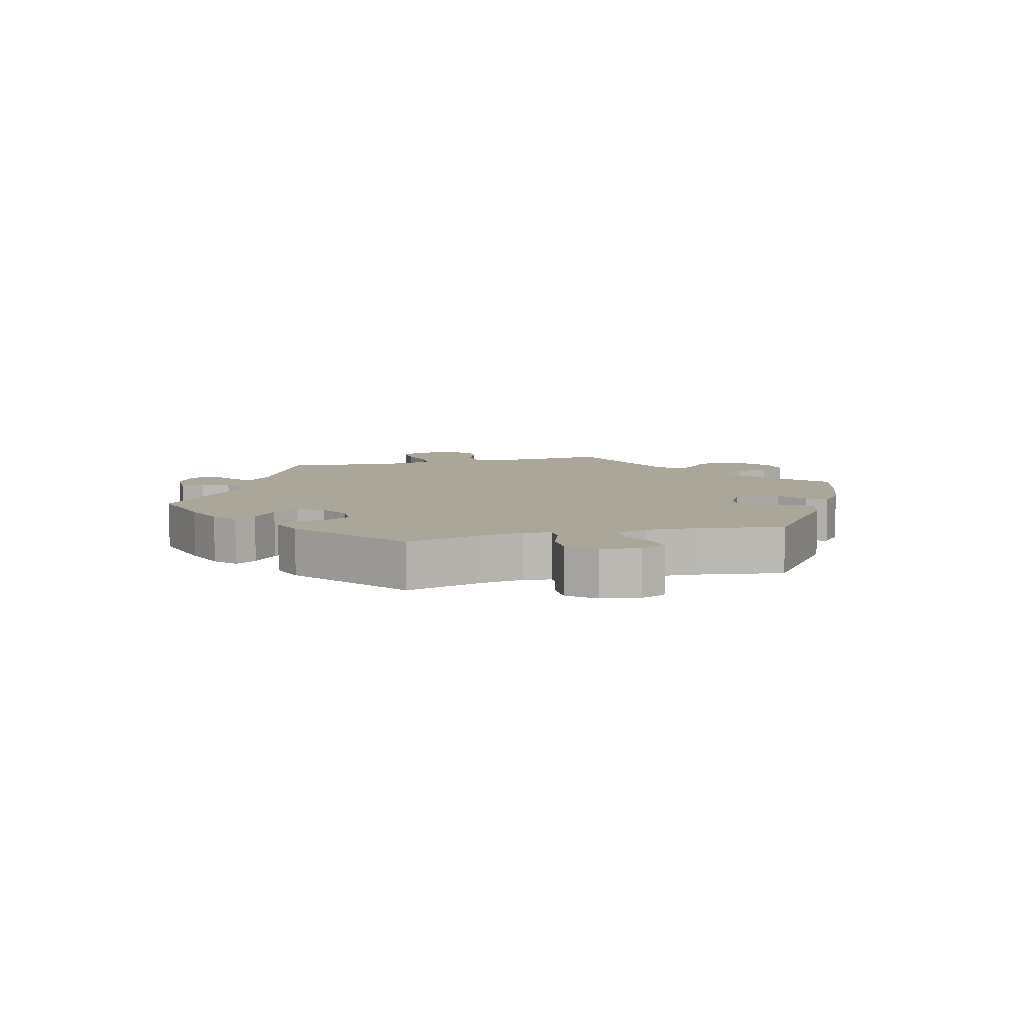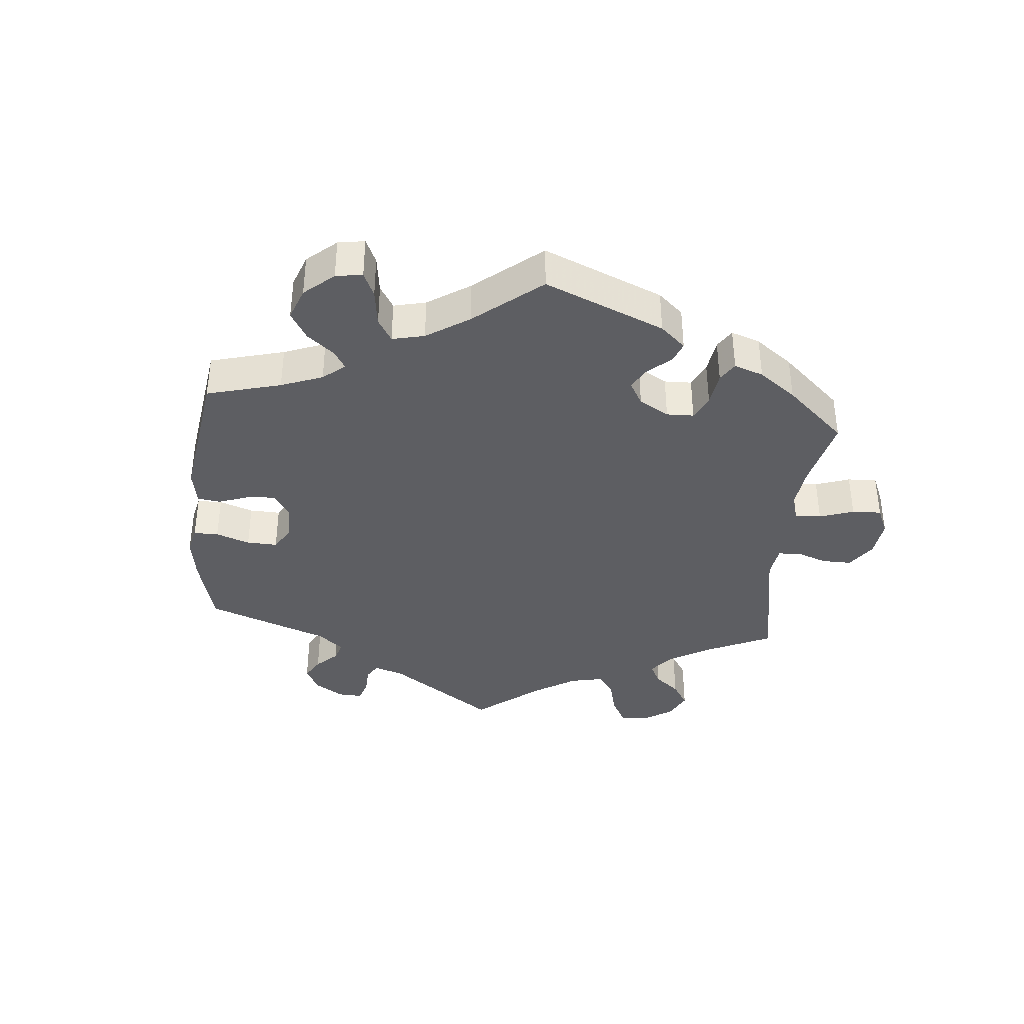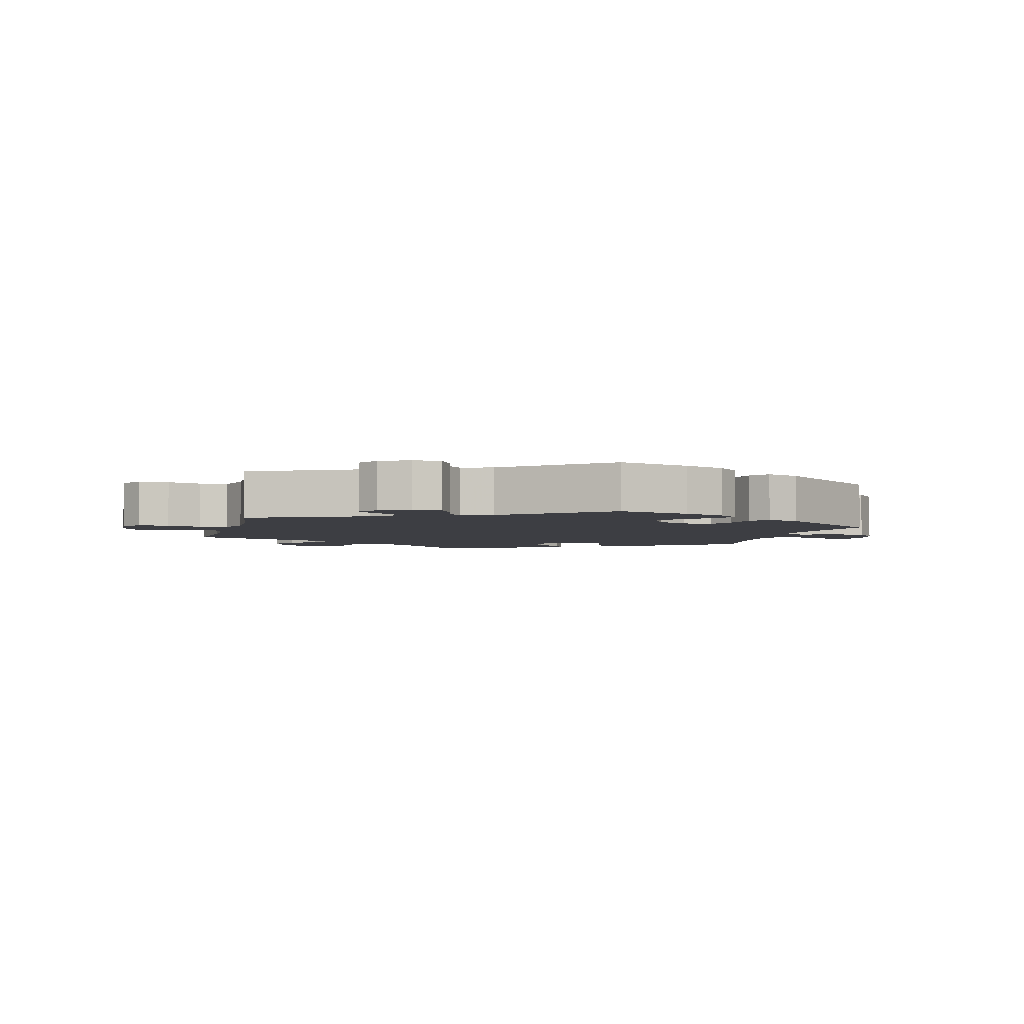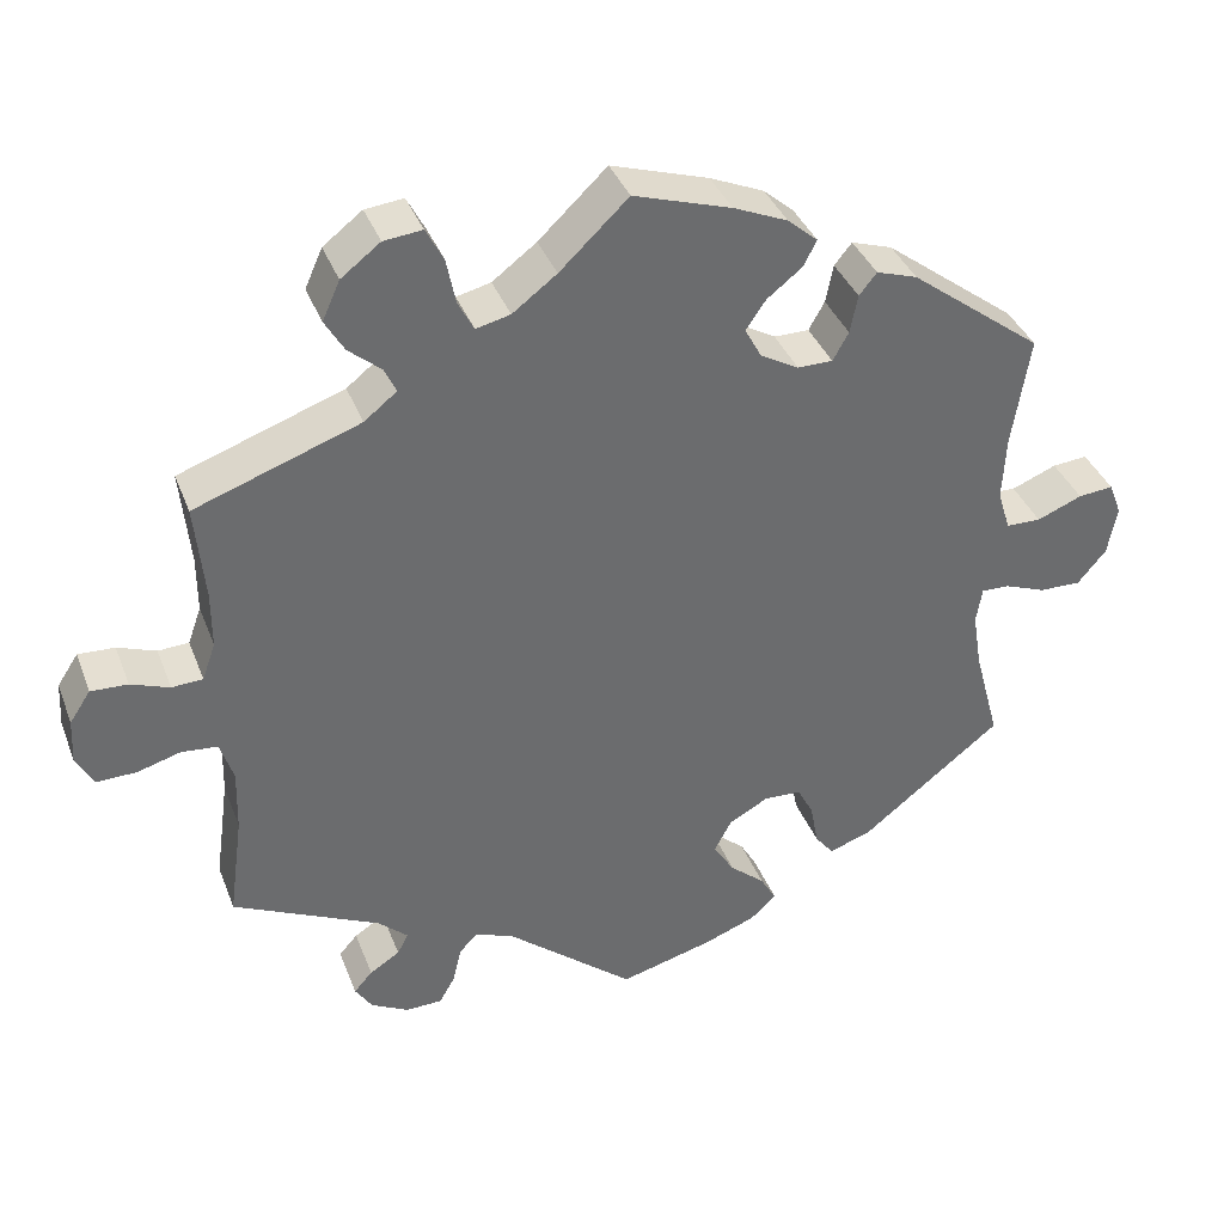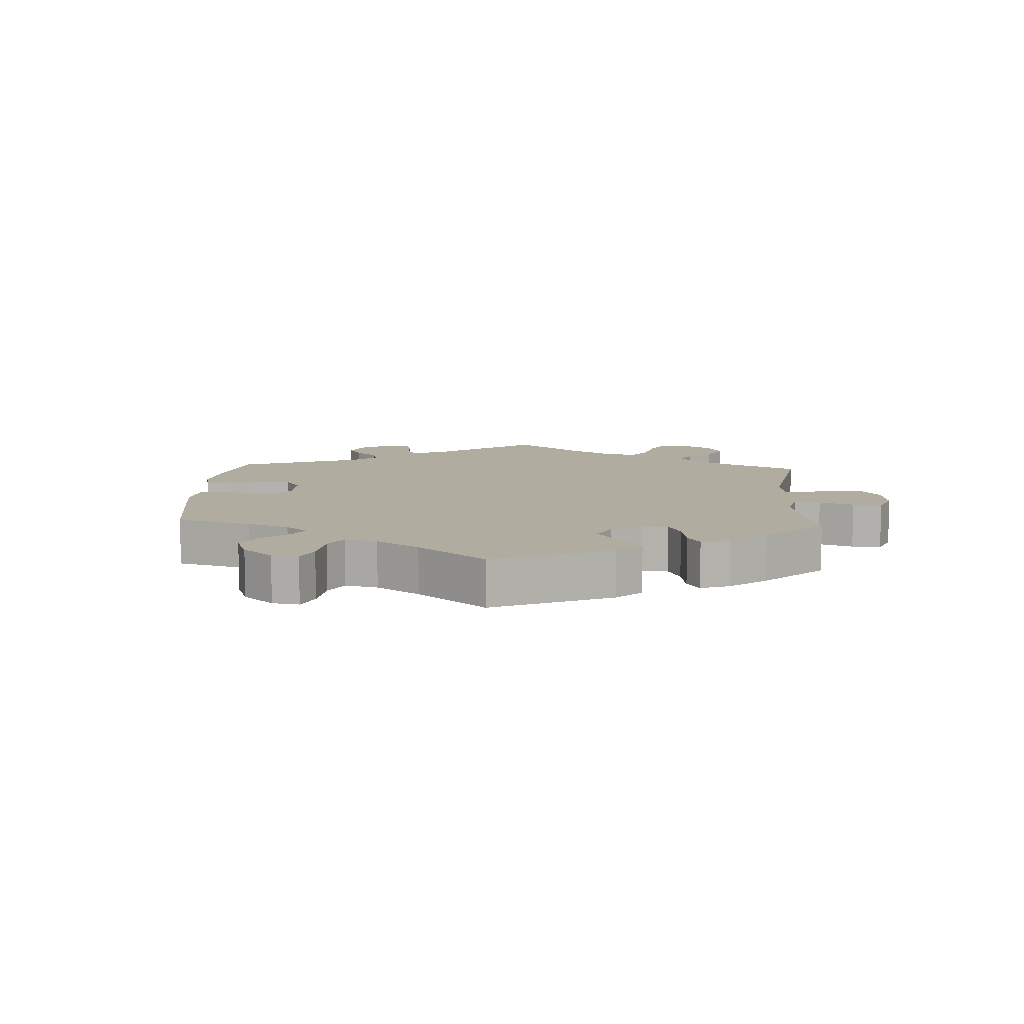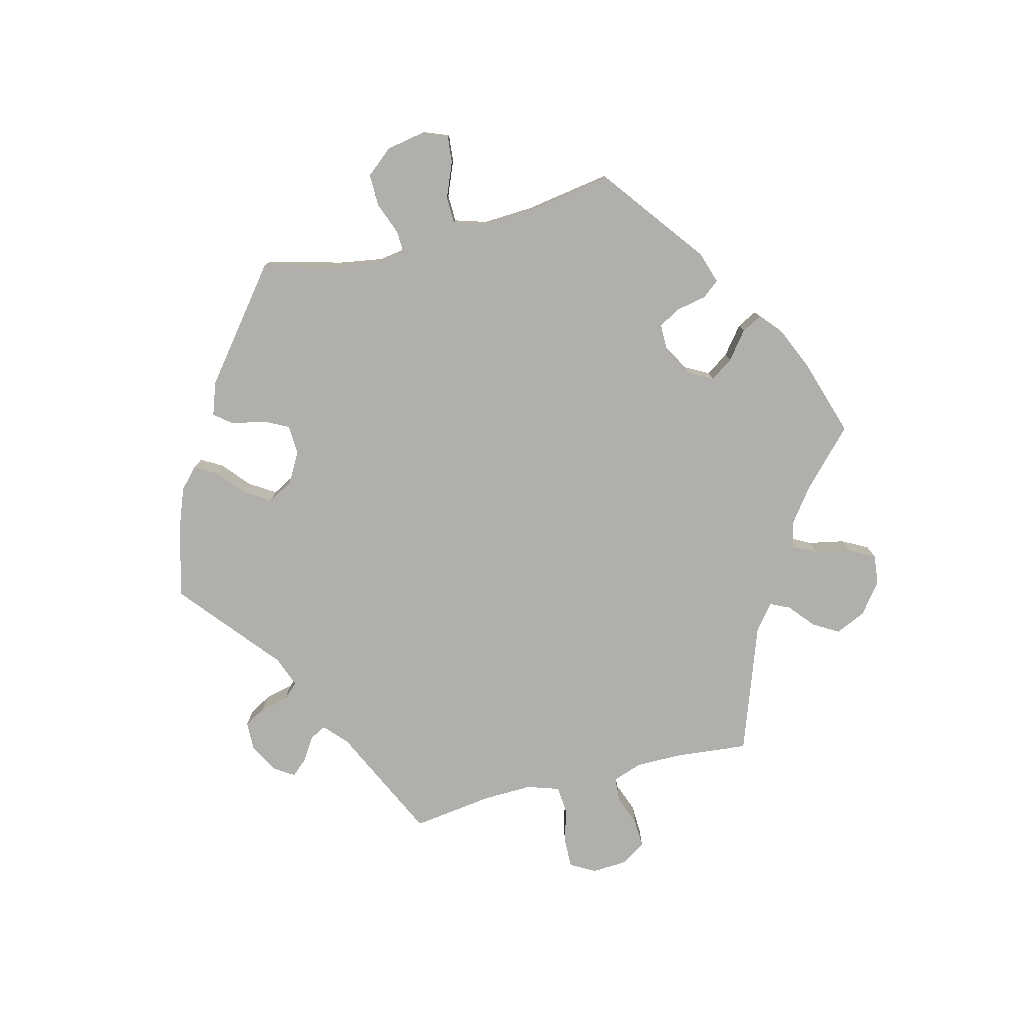
<metadata>
{"format":"obj","ext":"obj","renderer":"f3d","projection":"perspective","resolution":1024,"background":"white","views":[{"elev":7.8,"azim":-104.8,"up":"+Y"},{"elev":-38.3,"azim":-65.4,"up":"+Y"},{"elev":-3.7,"azim":165.2,"up":"+Y"},{"elev":37.5,"azim":160.3,"up":"+Z"},{"elev":10.0,"azim":-56.9,"up":"+Y"},{"elev":-78.2,"azim":-75.8,"up":"+Y"}]}
</metadata>
<code>
v -0.11 0.07 -0.548
v -0.173 0.07 -0.524
v -0.204 0.07 -0.495
v -0.185 0.07 -0.462
v -0.143 0.07 -0.426
v -0.118 0.07 -0.386
v -0.139 0.07 -0.347
v -0.186 0.07 -0.321
v -0.231 0.07 -0.323
v -0.25 0.07 -0.36
v -0.26 0.07 -0.412
v -0.282 0.07 -0.44
v -0.333 0.07 -0.422
v -0.501 0.07 -0.289
v -0.47 0.07 -0.174
v -0.459 0.07 -0.106
v -0.466 0.07 -0.063
v -0.499 0.07 -0.064
v -0.549 0.07 -0.083
v -0.599 0.07 -0.084
v -0.633 0.07 -0.043
v -0.644 0.07 0.016
v -0.629 0.07 0.055
v -0.587 0.07 0.051
v -0.533 0.07 0.029
v -0.491 0.07 0.03
v -0.476 0.07 0.079
v -0.48 0.07 0.157
v -0.501 0.07 0.289
v -0.342 0.07 0.41
v -0.293 0.07 0.426
v -0.272 0.07 0.4
v -0.263 0.07 0.354
v -0.244 0.07 0.32
v -0.202 0.07 0.32
v -0.156 0.07 0.346
v -0.136 0.07 0.383
v -0.16 0.07 0.418
v -0.202 0.07 0.451
v -0.218 0.07 0.482
v -0.182 0.07 0.513
v -0.117 0.07 0.541
v 0 0.07 0.578
v 0.082 0.07 0.5
v 0.135 0.07 0.46
v 0.176 0.07 0.45
v 0.195 0.07 0.486
v 0.206 0.07 0.541
v 0.227 0.07 0.581
v 0.273 0.07 0.576
v 0.32 0.07 0.54
v 0.341 0.07 0.493
v 0.318 0.07 0.454
v 0.279 0.07 0.421
v 0.265 0.07 0.391
v 0.304 0.07 0.36
v 0.501 0.07 0.29
v 0.49 0.07 0.175
v 0.49 0.07 0.106
v 0.506 0.07 0.061
v 0.543 0.07 0.059
v 0.589 0.07 0.076
v 0.633 0.07 0.078
v 0.658 0.07 0.04
v 0.661 0.07 -0.014
v 0.64 0.07 -0.052
v 0.593 0.07 -0.051
v 0.541 0.07 -0.036
v 0.498 0.07 -0.04
v 0.482 0.07 -0.089
v 0.484 0.07 -0.164
v 0.501 0.07 -0.289
v 0.325 0.07 -0.373
v 0.29 0.07 -0.405
v 0.303 0.07 -0.43
v 0.339 0.07 -0.453
v 0.361 0.07 -0.478
v 0.341 0.07 -0.509
v 0.296 0.07 -0.533
v 0.252 0.07 -0.532
v 0.233 0.07 -0.498
v 0.223 0.07 -0.455
v 0.202 0.07 -0.432
v 0.155 0.07 -0.45
v 0.001 0.07 -0.578
v -0.11 0 -0.548
v -0.173 0 -0.524
v -0.204 0 -0.495
v -0.185 0 -0.462
v -0.143 0 -0.426
v -0.118 0 -0.386
v -0.139 0 -0.347
v -0.186 0 -0.321
v -0.231 0 -0.323
v -0.25 0 -0.36
v -0.26 0 -0.412
v -0.282 0 -0.44
v -0.333 0 -0.422
v -0.501 0 -0.289
v -0.47 0 -0.174
v -0.459 0 -0.106
v -0.466 0 -0.063
v -0.499 0 -0.064
v -0.549 0 -0.083
v -0.599 0 -0.084
v -0.633 0 -0.043
v -0.644 0 0.016
v -0.629 0 0.055
v -0.587 0 0.051
v -0.533 0 0.029
v -0.491 0 0.03
v -0.476 0 0.079
v -0.48 0 0.157
v -0.501 0 0.289
v -0.342 0 0.41
v -0.293 0 0.426
v -0.272 0 0.4
v -0.263 0 0.354
v -0.244 0 0.32
v -0.202 0 0.32
v -0.156 0 0.346
v -0.136 0 0.383
v -0.16 0 0.418
v -0.202 0 0.451
v -0.218 0 0.482
v -0.182 0 0.513
v -0.117 0 0.541
v 0 0 0.578
v 0.082 0 0.5
v 0.135 0 0.46
v 0.176 0 0.45
v 0.195 0 0.486
v 0.206 0 0.541
v 0.227 0 0.581
v 0.273 0 0.576
v 0.32 0 0.54
v 0.341 0 0.493
v 0.318 0 0.454
v 0.279 0 0.421
v 0.265 0 0.391
v 0.304 0 0.36
v 0.501 0 0.29
v 0.49 0 0.175
v 0.49 0 0.106
v 0.506 0 0.061
v 0.543 0 0.059
v 0.589 0 0.076
v 0.633 0 0.078
v 0.658 0 0.04
v 0.661 0 -0.014
v 0.64 0 -0.052
v 0.593 0 -0.051
v 0.541 0 -0.036
v 0.498 0 -0.04
v 0.482 0 -0.089
v 0.484 0 -0.164
v 0.501 0 -0.289
v 0.325 0 -0.373
v 0.29 0 -0.405
v 0.303 0 -0.43
v 0.339 0 -0.453
v 0.361 0 -0.478
v 0.341 0 -0.509
v 0.296 0 -0.533
v 0.252 0 -0.532
v 0.233 0 -0.498
v 0.223 0 -0.455
v 0.202 0 -0.432
v 0.155 0 -0.45
v 0.001 0 -0.578
f 84 85 1 2
f 83 84 2 3
f 79 80 81 82
f 79 82 83
f 78 79 83
f 75 76 77 78
f 74 75 78 83
f 73 74 83 3
f 71 72 73 3
f 65 66 67 68
f 65 68 69
f 64 65 69
f 61 62 63 64
f 60 61 64 69
f 59 60 69 70
f 56 57 58
f 55 56 58 59
f 51 52 53 54
f 51 54 55
f 50 51 55
f 47 48 49 50
f 46 47 50 55
f 45 46 55 59
f 41 42 43 44
f 38 39 40 41
f 37 38 41 44
f 36 37 44 45
f 30 31 32 33
f 28 29 30 33
f 27 28 33 34
f 26 27 34 35
f 22 23 24 25
f 22 25 26
f 21 22 26
f 18 19 20 21
f 17 18 21 26
f 12 13 14 15
f 10 11 12 15
f 9 10 15 16
f 8 9 16 17
f 71 3 4 5
f 70 71 5 6
f 7 8 17 26
f 7 26 35 36
f 36 45 59 70
f 6 7 36 70
f 87 86 170 169
f 88 87 169 168
f 167 166 165 164
f 168 167 164
f 168 164 163
f 163 162 161 160
f 168 163 160 159
f 88 168 159 158
f 88 158 157 156
f 153 152 151 150
f 154 153 150
f 154 150 149
f 149 148 147 146
f 154 149 146 145
f 155 154 145 144
f 143 142 141
f 144 143 141 140
f 139 138 137 136
f 140 139 136
f 140 136 135
f 135 134 133 132
f 140 135 132 131
f 144 140 131 130
f 129 128 127 126
f 126 125 124 123
f 129 126 123 122
f 130 129 122 121
f 118 117 116 115
f 118 115 114 113
f 119 118 113 112
f 120 119 112 111
f 110 109 108 107
f 111 110 107
f 111 107 106
f 106 105 104 103
f 111 106 103 102
f 100 99 98 97
f 100 97 96 95
f 101 100 95 94
f 102 101 94 93
f 90 89 88 156
f 91 90 156 155
f 111 102 93 92
f 121 120 111 92
f 155 144 130 121
f 155 121 92 91
f 1 86 87 2
f 2 87 88 3
f 3 88 89 4
f 4 89 90 5
f 5 90 91 6
f 6 91 92 7
f 7 92 93 8
f 8 93 94 9
f 9 94 95 10
f 10 95 96 11
f 11 96 97 12
f 12 97 98 13
f 13 98 99 14
f 14 99 100 15
f 15 100 101 16
f 16 101 102 17
f 17 102 103 18
f 18 103 104 19
f 19 104 105 20
f 20 105 106 21
f 21 106 107 22
f 22 107 108 23
f 23 108 109 24
f 24 109 110 25
f 25 110 111 26
f 26 111 112 27
f 27 112 113 28
f 28 113 114 29
f 29 114 115 30
f 30 115 116 31
f 31 116 117 32
f 32 117 118 33
f 33 118 119 34
f 34 119 120 35
f 35 120 121 36
f 36 121 122 37
f 37 122 123 38
f 38 123 124 39
f 39 124 125 40
f 40 125 126 41
f 41 126 127 42
f 42 127 128 43
f 43 128 129 44
f 44 129 130 45
f 45 130 131 46
f 46 131 132 47
f 47 132 133 48
f 48 133 134 49
f 49 134 135 50
f 50 135 136 51
f 51 136 137 52
f 52 137 138 53
f 53 138 139 54
f 54 139 140 55
f 55 140 141 56
f 56 141 142 57
f 57 142 143 58
f 58 143 144 59
f 59 144 145 60
f 60 145 146 61
f 61 146 147 62
f 62 147 148 63
f 63 148 149 64
f 64 149 150 65
f 65 150 151 66
f 66 151 152 67
f 67 152 153 68
f 68 153 154 69
f 69 154 155 70
f 70 155 156 71
f 71 156 157 72
f 72 157 158 73
f 73 158 159 74
f 74 159 160 75
f 75 160 161 76
f 76 161 162 77
f 77 162 163 78
f 78 163 164 79
f 79 164 165 80
f 80 165 166 81
f 81 166 167 82
f 82 167 168 83
f 83 168 169 84
f 84 169 170 85
f 85 170 86 1

</code>
